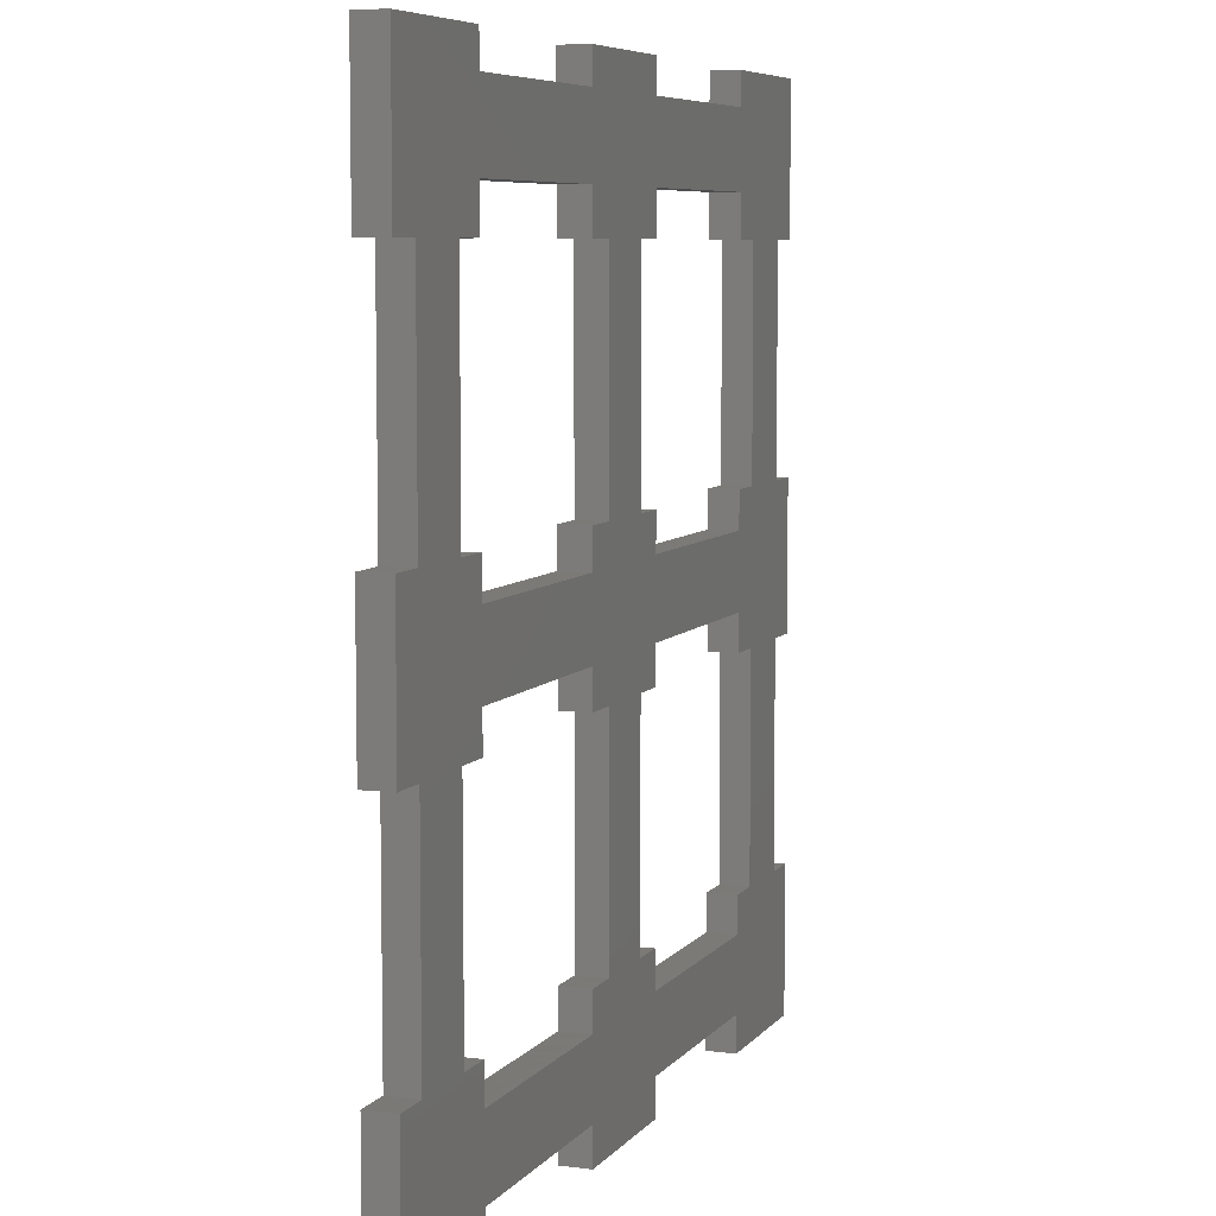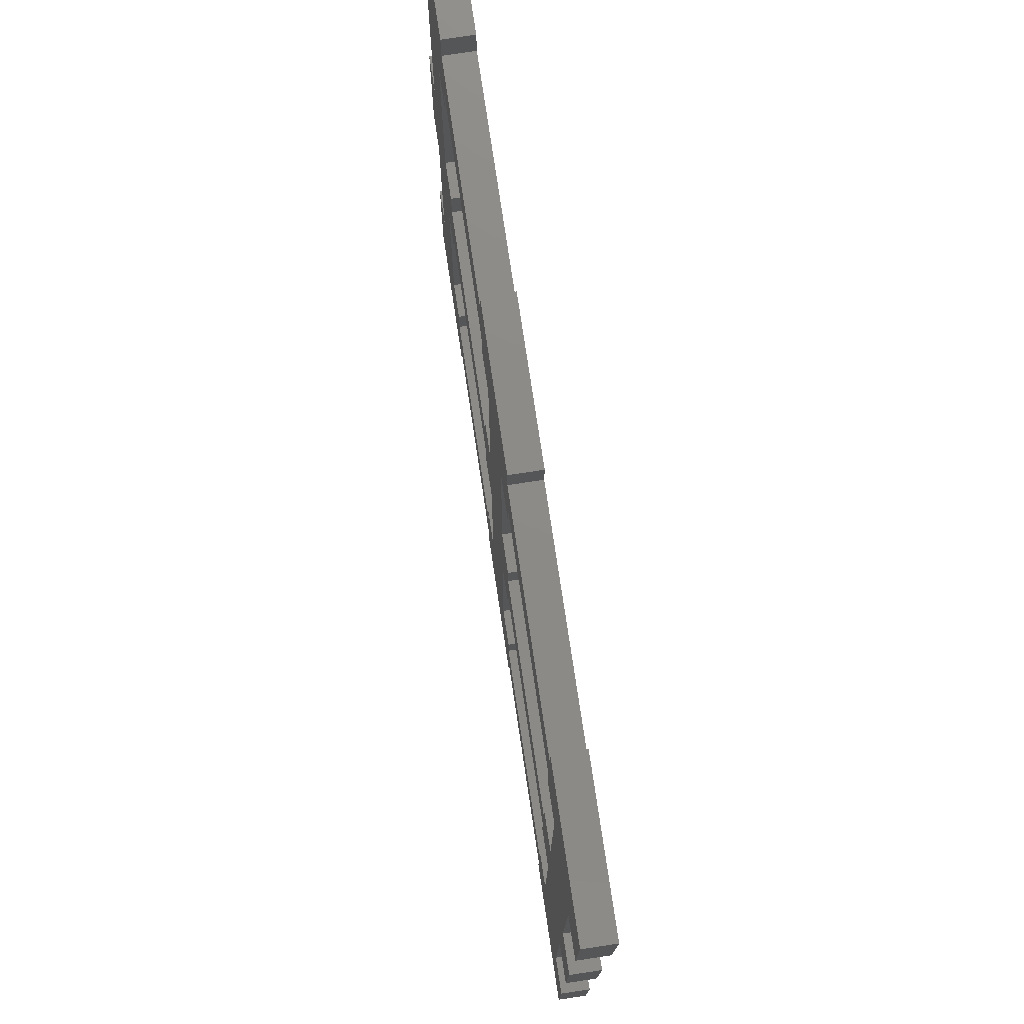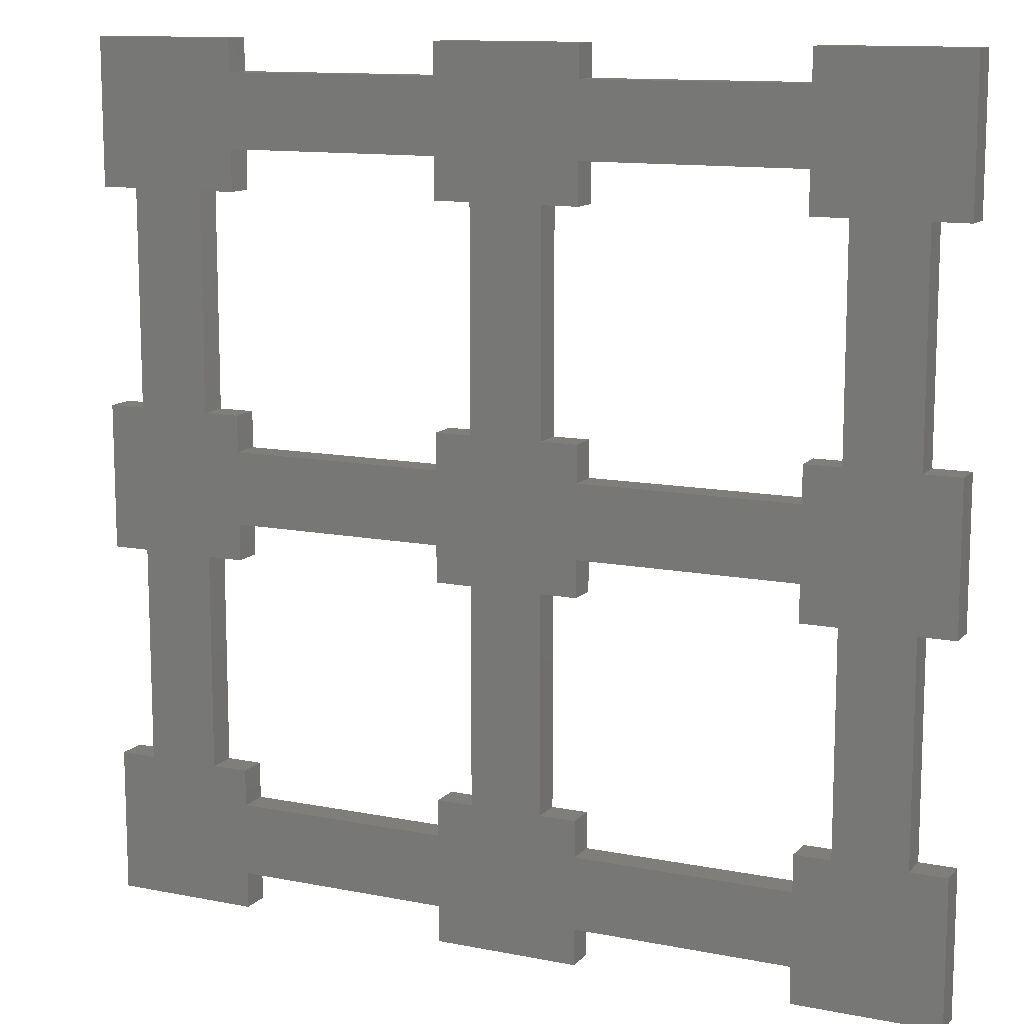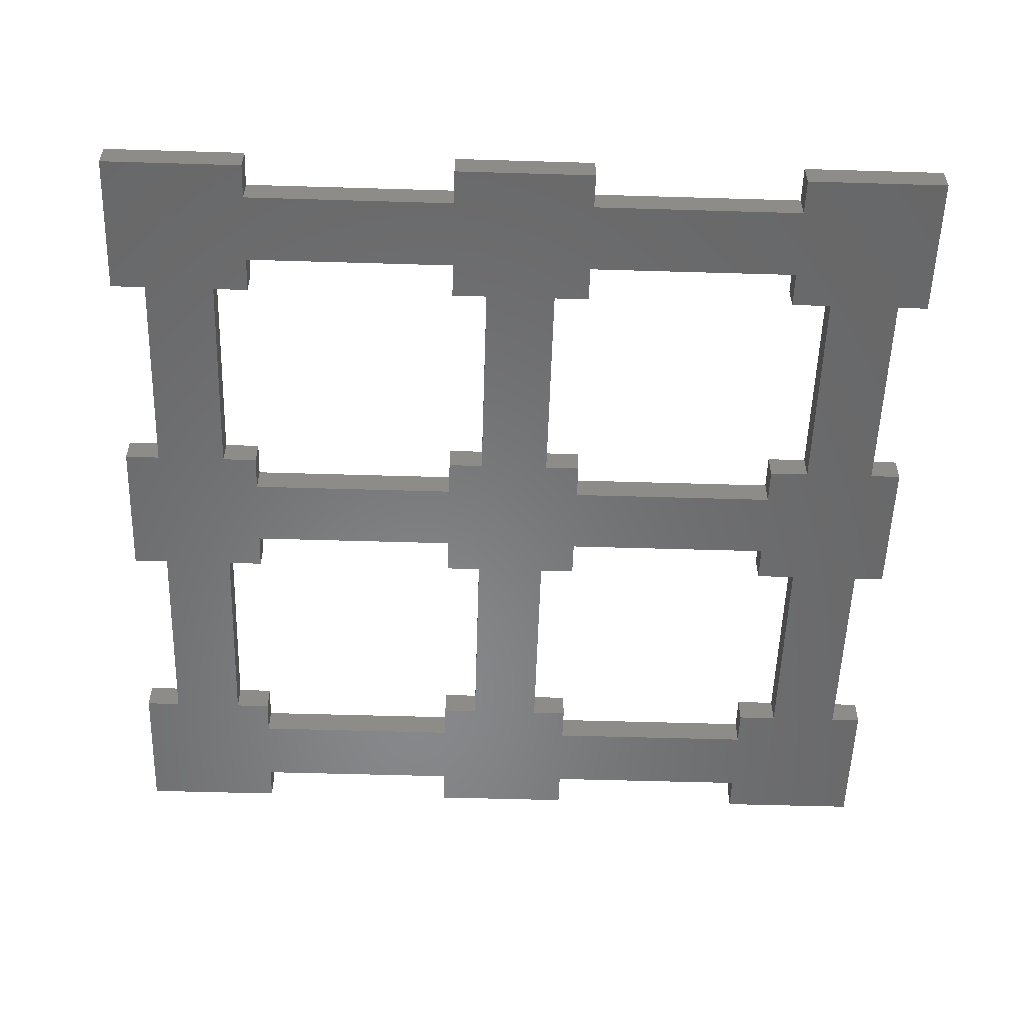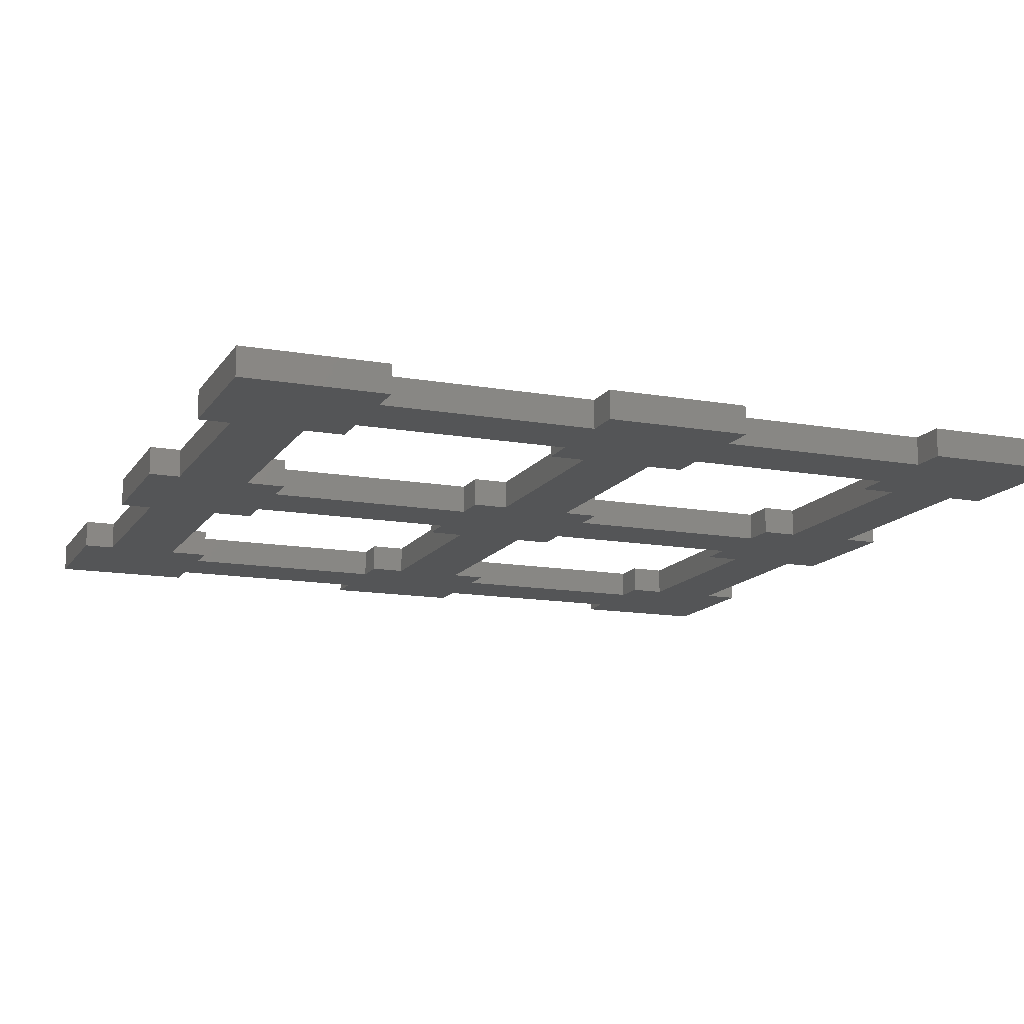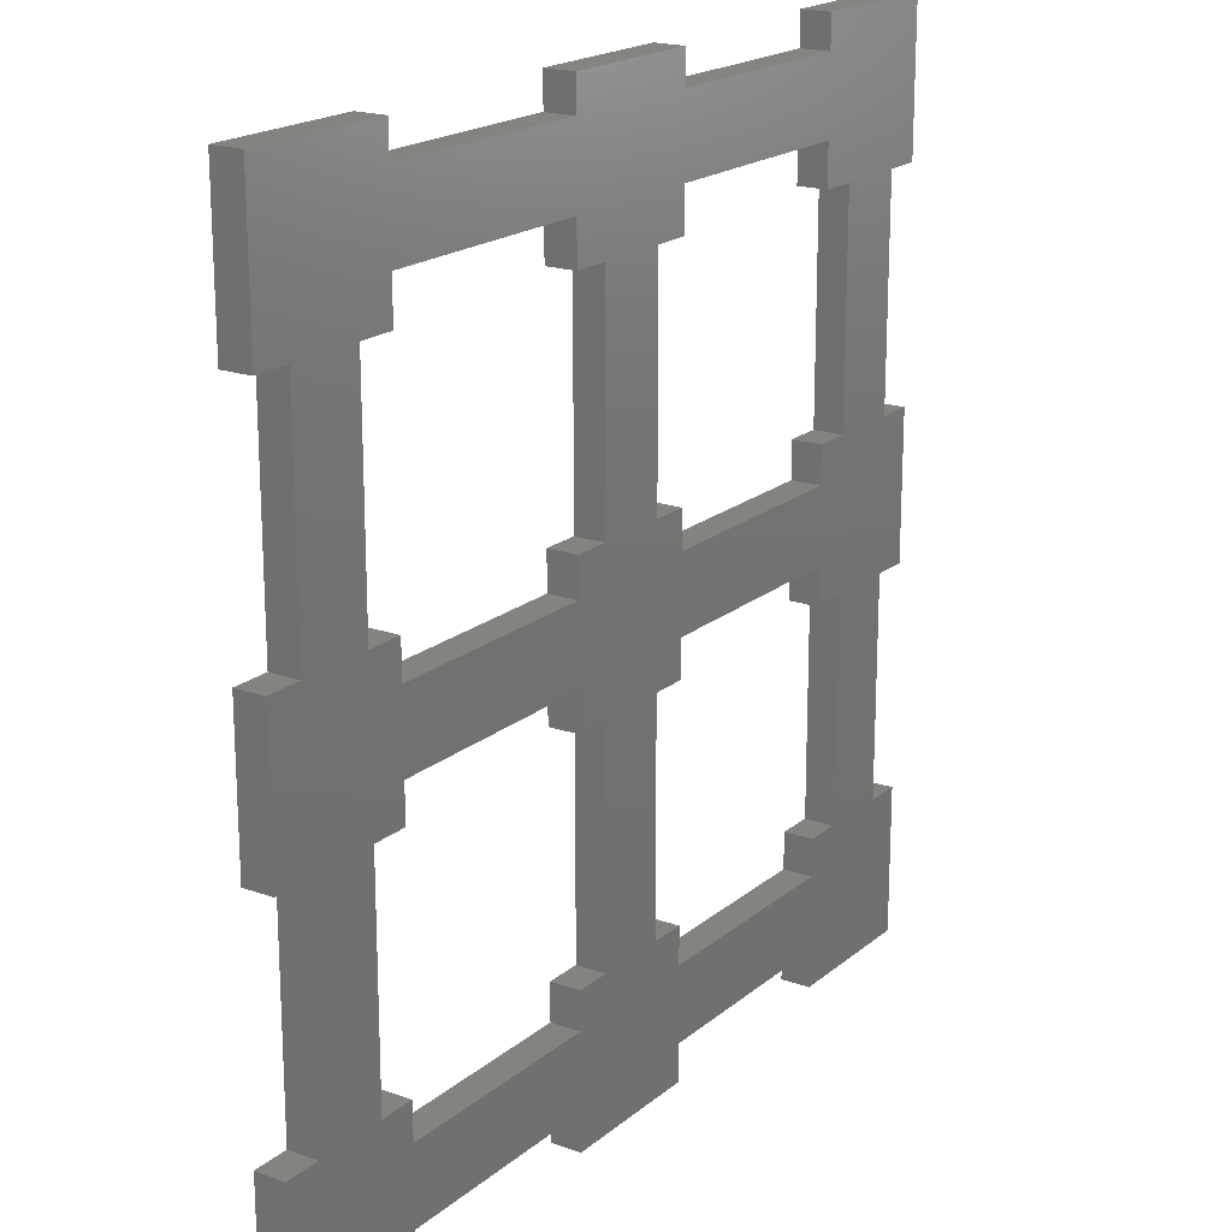
<metadata>
{"format":"stl","ext":"stl","renderer":"f3d","projection":"perspective","resolution":1024,"background":"white","views":[{"elev":6.9,"azim":110.5,"up":"+Y"},{"elev":76.7,"azim":-98.5,"up":"+Y"},{"elev":12.1,"azim":-154.8,"up":"+Y"},{"elev":-54.7,"azim":88.2,"up":"+Z"},{"elev":-13.7,"azim":-111.6,"up":"+Z"},{"elev":19.2,"azim":123.9,"up":"+Y"}]}
</metadata>
<code>
# stl→obj: 168 verts, 348 faces
v -67.5 45 2
v -67.5 45 0
v -70 45 2
v -70 45 0
v -60 37.5 0
v -60 37.5 2
v -60 35 0
v -60 35 2
v -60 42.5 2
v -60 42.5 0
v -60 45 2
v -60 45 0
v -67.5 35 0
v -67.5 35 2
v -70 35 0
v -70 35 2
v -62.5 35 2
v -62.5 35 0
v -62.5 45 0
v -62.5 45 2
v -62.5 60 2.98e-08
v -62.5 60 2
v -45 37.5 2
v -45 37.5 0
v -67.5 60 2.98e-08
v -60 62.81 2.98e-08
v -60 67.81 2.98e-08
v -70 70 0
v -70 60 0
v -60 70 0
v -45 67.81 2.98e-08
v -45 62.81 2.98e-08
v -35 67.81 2.98e-08
v -42.5 60 2.98e-08
v -35 62.81 2.98e-08
v -37.5 60 2.98e-08
v -35 60 0
v -42.5 45 0
v -37.5 45 0
v -45 42.5 0
v -45 45 0
v -45 70 0
v -35 70 0
v -20 67.81 2.98e-08
v -20 62.81 2.98e-08
v -12.5 60 2.98e-08
v -17.5 60 2.98e-08
v -17.5 45 2.98e-08
v -20 60 0
v -20 70 0
v -10 70 0
v -10 60 0
v -12.5 45 2.98e-08
v -12.5 35 2.98e-08
v -20 42.5 0
v -20 37.5 0
v -35 37.5 0
v -35 42.5 0
v -42.5 35 0
v -37.5 35 0
v -35 35 0
v -10 45 0
v -10 35 0
v -12.5 20 2.98e-08
v -17.5 20 2.98e-08
v -10 10 0
v -10 20 0
v -20 10 0
v -20 12.5 0
v -20 17.5 0
v -20 20 0
v -35 12.5 0
v -35 17.5 0
v -45 12.5 0
v -37.5 20 0
v -45 17.5 0
v -42.5 20 0
v -45 20 0
v -35 10 0
v -45 10 0
v -60 12.5 0
v -60 17.5 0
v -70 10 0
v -62.5 20 2.98e-08
v -67.5 20 2.98e-08
v -45 35 0
v -60 10 0
v -70 20 0
v -45 60 0
v -60 60 0
v -35 45 0
v -20 45 0
v -17.5 35 2.98e-08
v -20 35 0
v -35 20 0
v -60 20 0
v -67.5 20 2
v -20 62.81 2
v -35 62.81 2
v -60 62.81 2
v -45 62.81 2
v -20 67.81 2
v -35 67.81 2
v -60 67.81 2
v -45 67.81 2
v -70 60 2
v -70 70 2
v -60 60 2
v -60 70 2
v -20 60 2
v -10 70 2
v -10 60 2
v -67.5 60 2
v -45 60 2
v -42.5 60 2
v -37.5 60 2
v -12.5 60 2
v -20 70 2
v -37.5 45 2
v -42.5 45 2
v -35 42.5 2
v -35 37.5 2
v -20 37.5 2
v -20 42.5 2
v -12.5 35 2
v -17.5 35 2
v -20 35 2
v -45 45 2
v -45 42.5 2
v -37.5 35 2
v -35 35 2
v -42.5 35 2
v -45 35 2
v -37.5 20 2
v -42.5 20 2
v -35 17.5 2
v -35 20 2
v -45 20 2
v -45 17.5 2
v -35 12.5 2
v -20 12.5 2
v -20 17.5 2
v -10 10 2
v -17.5 20 2
v -12.5 20 2
v -45 12.5 2
v -35 10 2
v -45 10 2
v -60 20 2
v -62.5 20 2
v -60 17.5 2
v -70 10 2
v -60 12.5 2
v -60 10 2
v -70 20 2
v -20 10 2
v -10 20 2
v -10 35 2
v -12.5 45 2
v -10 45 2
v -17.5 60 2
v -35 70 2
v -45 70 2
v -17.5 45 2
v -20 45 2
v -35 45 2
v -35 60 2
v -20 20 2
f 1 2 3
f 3 2 4
f 5 6 7
f 7 6 8
f 9 10 11
f 11 10 12
f 13 14 15
f 15 14 16
f 17 18 8
f 8 18 7
f 19 20 12
f 12 20 11
f 19 21 20
f 20 21 22
f 6 5 23
f 23 5 24
f 25 21 2
f 25 26 21
f 25 27 26
f 25 28 27
f 25 29 28
f 28 30 27
f 27 31 26
f 26 31 32
f 32 31 33
f 34 33 35
f 36 35 37
f 36 34 35
f 36 38 34
f 36 39 38
f 38 39 40
f 41 38 40
f 42 43 31
f 31 43 33
f 33 44 35
f 35 44 45
f 45 44 46
f 47 46 48
f 47 45 46
f 47 49 45
f 50 51 44
f 44 51 46
f 46 51 52
f 46 53 48
f 48 53 54
f 55 54 56
f 57 55 56
f 57 58 55
f 57 59 58
f 57 60 59
f 57 61 60
f 62 63 53
f 53 63 54
f 64 65 54
f 64 66 65
f 64 67 66
f 68 69 66
f 66 69 70
f 65 70 71
f 65 66 70
f 69 72 70
f 70 72 73
f 73 72 74
f 75 74 76
f 77 76 78
f 77 75 76
f 77 60 75
f 77 59 60
f 79 80 72
f 72 80 74
f 74 81 76
f 76 81 82
f 82 81 83
f 84 83 85
f 18 85 13
f 5 13 10
f 40 5 10
f 40 24 5
f 40 39 24
f 24 39 58
f 59 24 58
f 59 86 24
f 81 87 83
f 83 88 85
f 84 85 18
f 15 2 13
f 15 4 2
f 12 10 19
f 19 10 13
f 2 19 13
f 2 21 19
f 89 32 34
f 34 32 33
f 26 90 21
f 39 91 58
f 92 48 55
f 55 48 54
f 65 93 54
f 54 93 56
f 56 93 94
f 95 73 75
f 75 73 74
f 7 18 5
f 5 18 13
f 96 82 84
f 84 82 83
f 13 85 14
f 14 85 97
f 45 98 35
f 35 98 99
f 100 26 101
f 101 26 32
f 102 44 103
f 103 44 33
f 27 104 31
f 31 104 105
f 29 106 28
f 28 106 107
f 100 108 26
f 26 108 90
f 104 27 109
f 109 27 30
f 98 45 110
f 110 45 49
f 51 111 52
f 52 111 112
f 22 113 20
f 22 100 113
f 22 108 100
f 113 100 104
f 107 104 109
f 107 113 104
f 107 106 113
f 114 115 101
f 101 115 116
f 105 116 99
f 103 99 98
f 102 98 117
f 111 117 112
f 111 102 117
f 111 118 102
f 116 115 119
f 119 115 120
f 121 120 122
f 123 121 122
f 123 124 121
f 123 125 124
f 123 126 125
f 123 127 126
f 128 129 120
f 120 129 122
f 122 129 130
f 131 122 130
f 130 129 23
f 132 23 133
f 132 130 23
f 132 134 130
f 132 135 134
f 134 135 136
f 137 134 136
f 11 20 9
f 9 20 14
f 6 14 17
f 8 6 17
f 14 6 9
f 9 6 23
f 129 9 23
f 138 139 135
f 135 139 140
f 136 140 141
f 142 141 143
f 144 143 145
f 126 145 125
f 126 144 145
f 140 139 146
f 147 146 148
f 147 140 146
f 149 150 151
f 151 150 152
f 153 152 154
f 153 151 152
f 153 146 151
f 151 146 139
f 17 14 150
f 150 14 97
f 152 97 155
f 152 150 97
f 3 16 1
f 1 16 14
f 20 1 14
f 20 113 1
f 135 140 136
f 141 156 143
f 143 157 145
f 158 159 125
f 158 160 159
f 117 161 159
f 117 98 161
f 161 98 110
f 102 103 98
f 162 163 103
f 103 163 105
f 99 103 105
f 116 105 101
f 101 105 104
f 100 101 104
f 161 164 159
f 159 164 125
f 125 164 124
f 124 164 165
f 166 119 121
f 121 119 120
f 116 167 99
f 168 142 144
f 144 142 143
f 142 136 141
f 101 32 114
f 114 32 89
f 103 33 162
f 162 33 43
f 2 1 25
f 25 1 113
f 18 17 84
f 84 17 150
f 22 21 108
f 108 21 90
f 113 106 25
f 25 106 29
f 109 30 107
f 107 30 28
f 97 85 155
f 155 85 88
f 76 139 78
f 78 139 138
f 146 74 148
f 148 74 80
f 136 73 137
f 137 73 95
f 75 134 95
f 95 134 137
f 135 77 138
f 138 77 78
f 72 140 79
f 79 140 147
f 139 76 151
f 151 76 82
f 140 72 141
f 141 72 69
f 134 75 130
f 130 75 60
f 48 164 47
f 47 164 161
f 159 53 117
f 117 53 46
f 145 64 125
f 125 64 54
f 65 144 93
f 93 144 126
f 117 46 112
f 112 46 52
f 161 110 47
f 47 110 49
f 102 118 44
f 44 118 50
f 111 51 118
f 118 51 50
f 144 65 168
f 168 65 71
f 125 54 158
f 158 54 63
f 164 48 165
f 165 48 92
f 130 60 131
f 131 60 61
f 40 129 41
f 41 129 128
f 23 24 133
f 133 24 86
f 121 58 166
f 166 58 91
f 39 119 91
f 91 119 166
f 120 38 128
f 128 38 41
f 59 132 86
f 86 132 133
f 57 122 61
f 61 122 131
f 77 135 59
f 59 135 132
f 10 9 40
f 40 9 129
f 122 57 123
f 123 57 56
f 39 36 119
f 119 36 116
f 38 120 34
f 34 120 115
f 79 147 80
f 80 147 148
f 73 136 70
f 70 136 142
f 81 153 87
f 87 153 154
f 151 82 149
f 149 82 96
f 152 83 154
f 154 83 87
f 150 149 84
f 84 149 96
f 74 146 81
f 81 146 153
f 70 142 71
f 71 142 168
f 141 69 156
f 156 69 68
f 156 68 143
f 143 68 66
f 145 157 64
f 64 157 67
f 83 152 88
f 88 152 155
f 67 157 66
f 66 157 143
f 55 124 92
f 92 124 165
f 123 56 127
f 127 56 94
f 126 127 93
f 93 127 94
f 159 160 53
f 53 160 62
f 58 121 55
f 55 121 124
f 15 16 4
f 4 16 3
f 62 160 63
f 63 160 158
f 116 36 167
f 167 36 37
f 115 114 34
f 34 114 89
f 105 163 31
f 31 163 42
f 162 43 163
f 163 43 42
f 99 167 35
f 35 167 37

</code>
